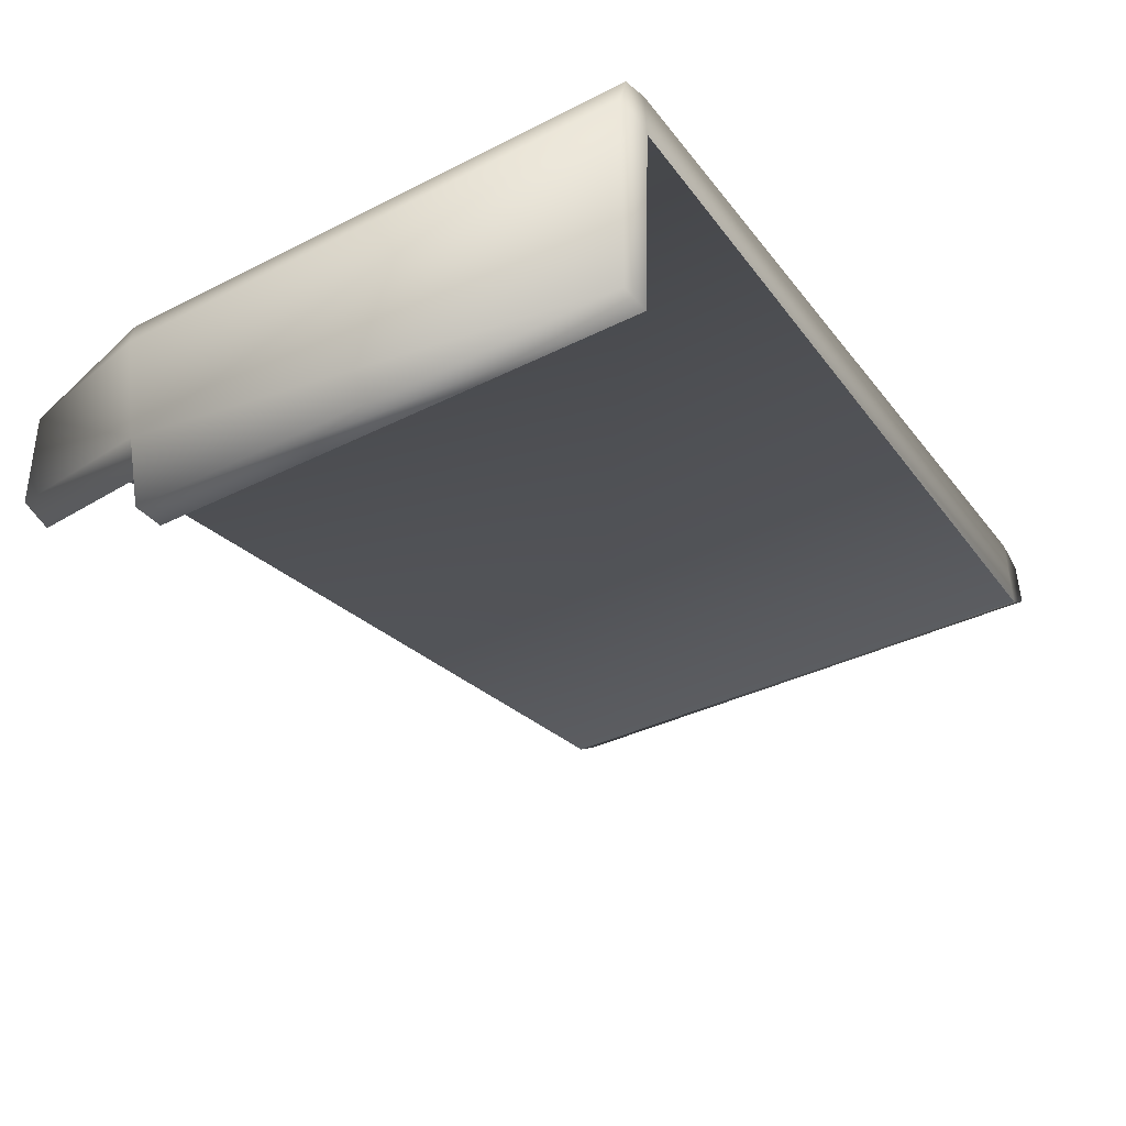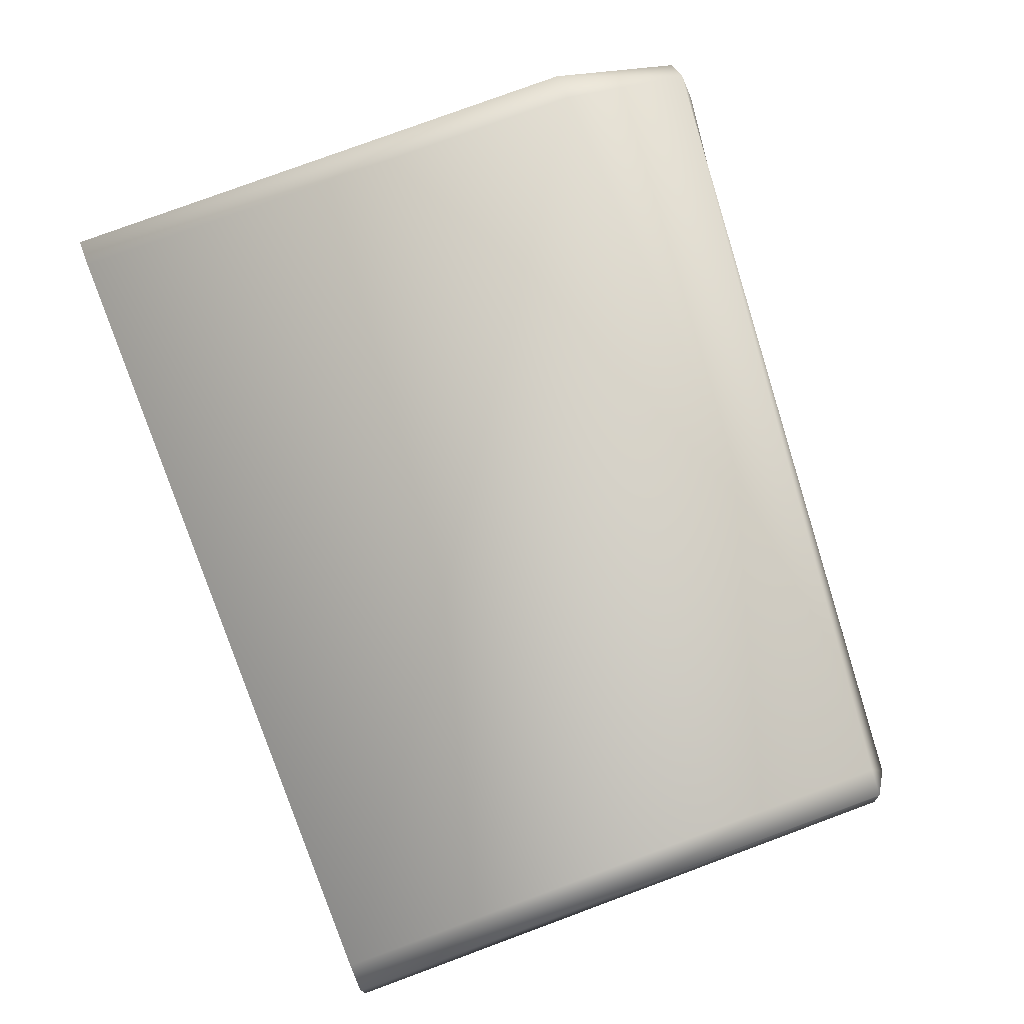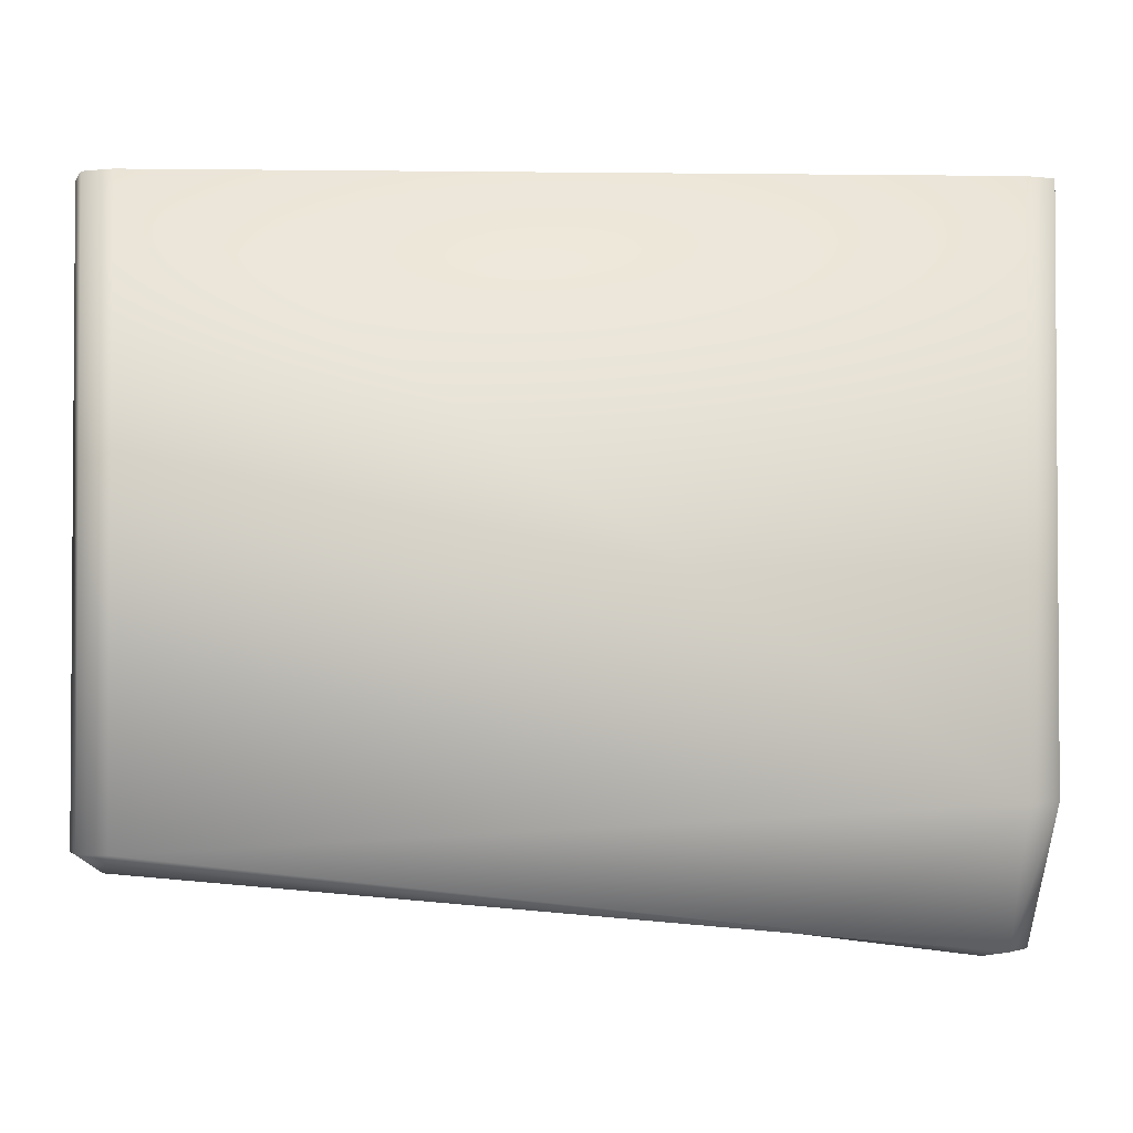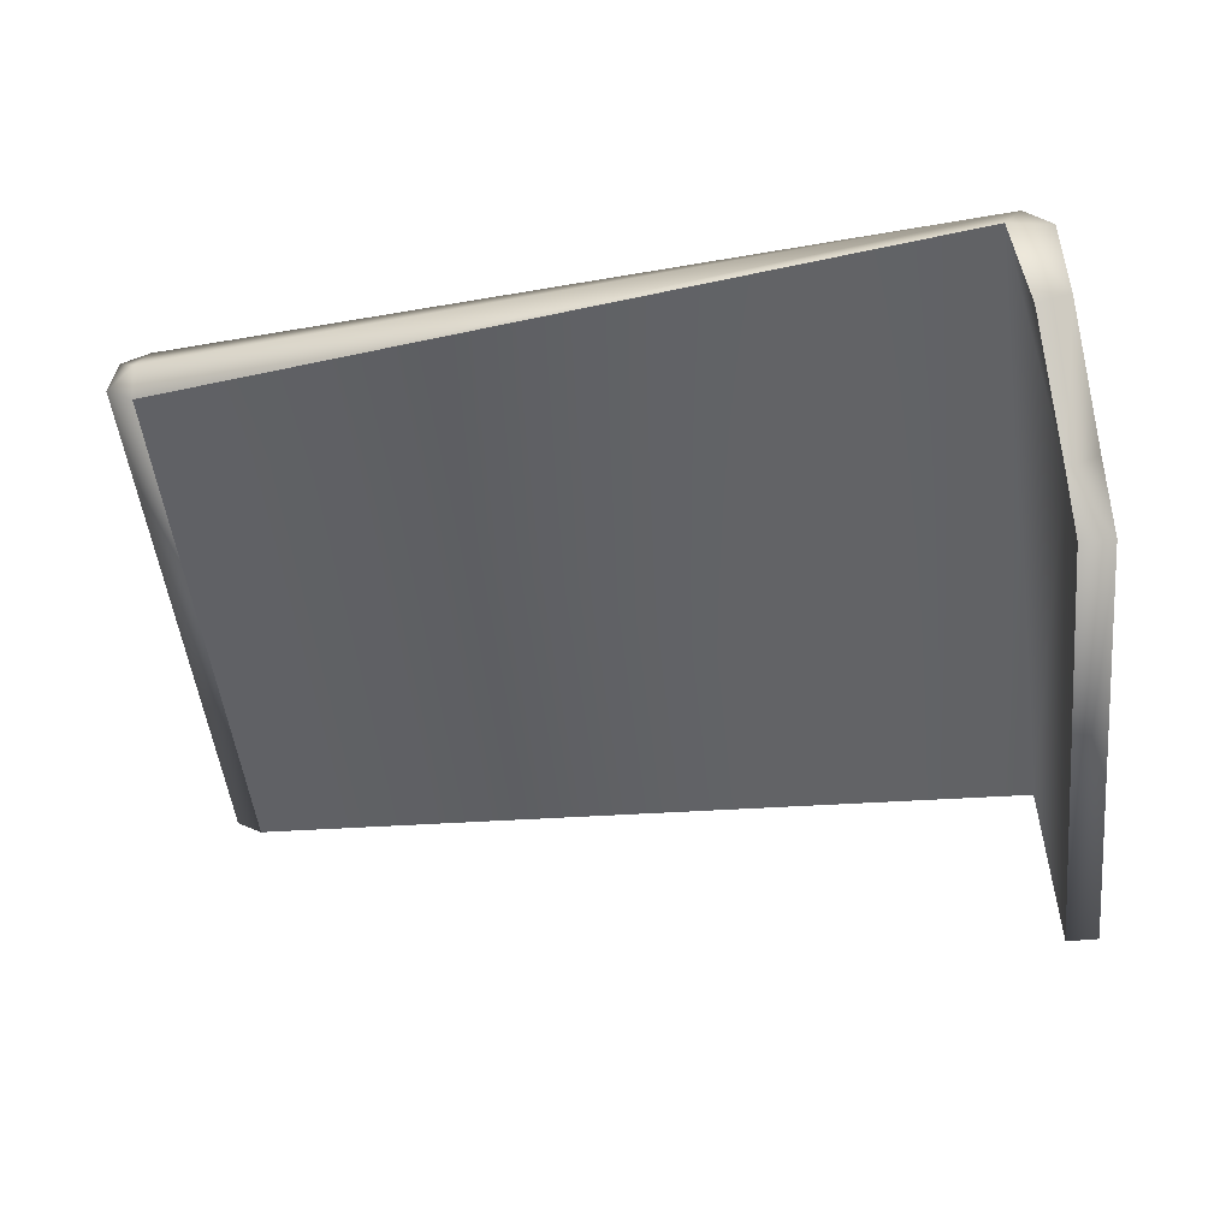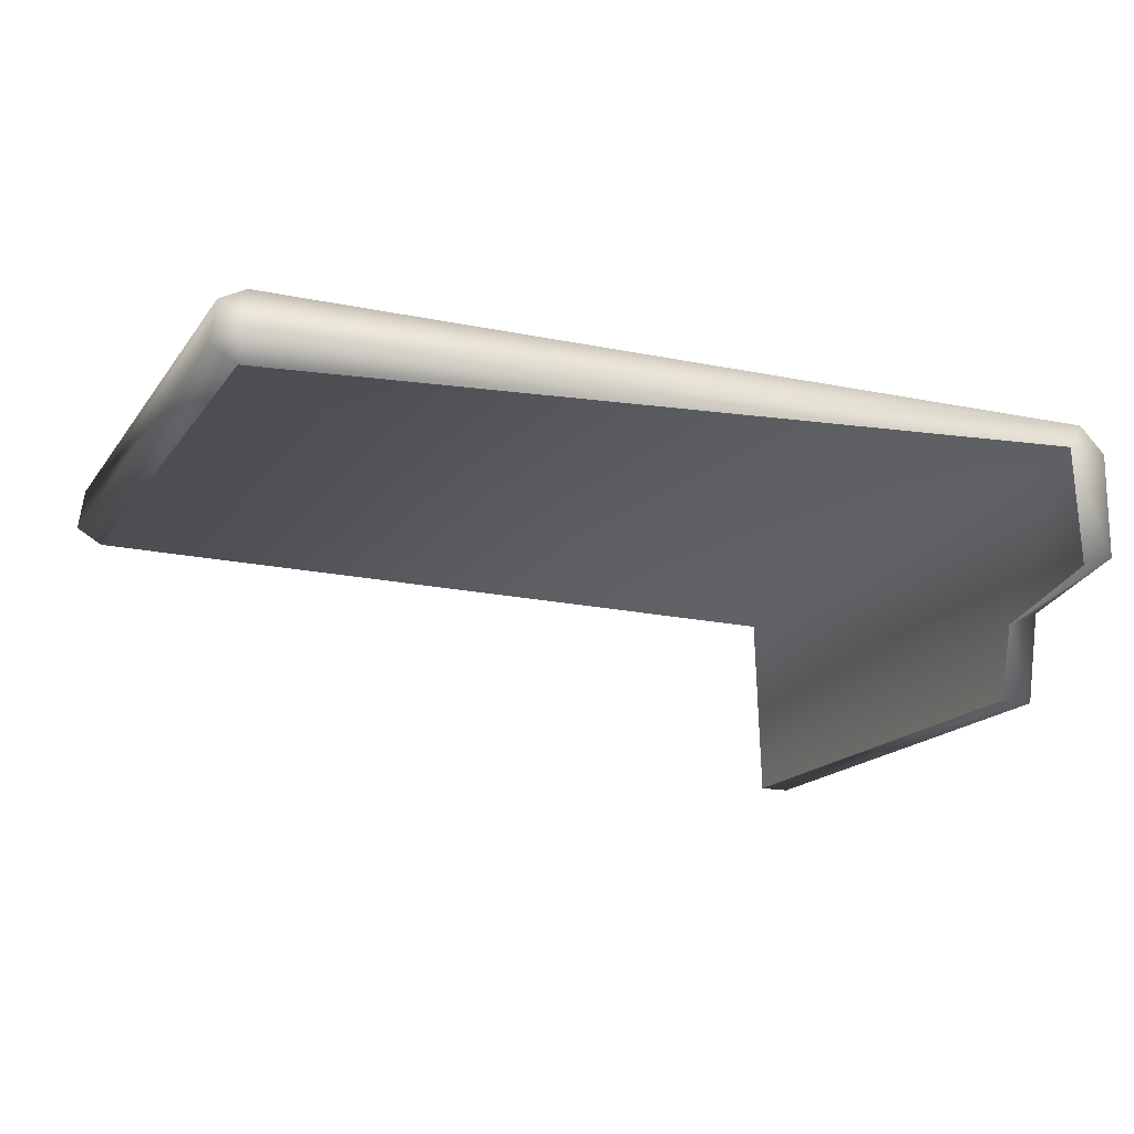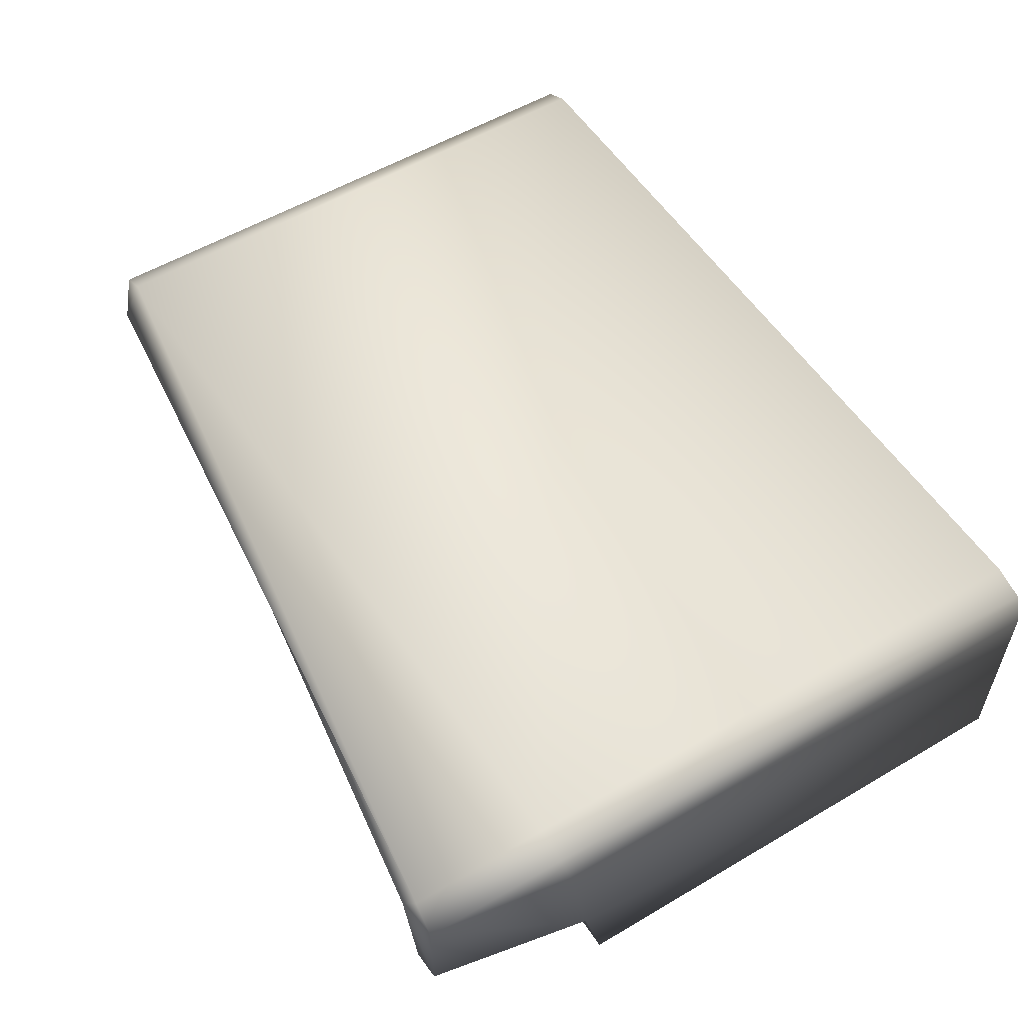
<metadata>
{"format":"obj","ext":"obj","renderer":"f3d","projection":"perspective","resolution":1024,"background":"white","views":[{"elev":-35.8,"azim":123.6,"up":"+Z"},{"elev":79.7,"azim":-110.2,"up":"+Z"},{"elev":-2.3,"azim":-9.3,"up":"+Y"},{"elev":-48.3,"azim":6.0,"up":"+Z"},{"elev":-16.5,"azim":-23.1,"up":"+Z"},{"elev":55.6,"azim":58.2,"up":"+Z"}]}
</metadata>
<code>
v 39.34 -14.66 -18.17
v 36.39 31.27 -18.17
v 36.39 -14.66 -18.17
v 36.39 31.27 -18.17
v 39.34 -14.66 -18.17
v 39.34 31.27 -18.17
v -36.96 -22.17 0
v 35.97 31.58 0
v -36.96 29.04 0
v 35.97 31.58 0
v -36.96 -22.17 0
v 33.09 -31.58 0
v -36.4 29.07 6.417
v -36.96 29.04 0
v 35.55 31.16 4.826
v -38.8 29.05 5.186
v -36.96 29.04 0
v -36.4 29.07 6.417
v -36.96 29.04 0
v -38.8 29.05 5.186
v -39.34 29.04 1.424
v -36.96 29.04 0
v -39.34 -22.17 1.424
v -36.96 -22.17 0
v -39.34 -22.17 1.424
v -36.96 29.04 0
v -39.34 29.04 1.424
v -39.34 29.04 1.424
v -38.8 -22.16 5.186
v -39.34 -22.17 1.424
v -38.8 -22.16 5.186
v -39.34 29.04 1.424
v -38.8 29.05 5.186
v -36.4 29.07 6.417
v -38.8 -22.16 5.186
v -38.8 29.05 5.186
v -38.8 -22.16 5.186
v -36.4 29.07 6.417
v -36.4 -22.13 6.417
v -36.4 29.07 6.417
v 35.55 -19.03 4.826
v -36.4 -22.13 6.417
v 35.55 -19.03 4.826
v 34.64 -31.04 2.343
v -36.4 -22.13 6.417
v -36.4 -22.13 6.417
v 34.64 -31.04 2.343
v -36.86 -23.75 2.521
v -36.4 -22.13 6.417
v -36.86 -23.75 2.521
v -38.8 -22.16 5.186
v -38.8 -22.16 5.186
v -36.86 -23.75 2.521
v -39.34 -22.17 1.424
v -36.86 -23.75 2.521
v -36.96 -22.17 0
v -39.34 -22.17 1.424
v 34.64 -31.04 2.343
v -36.96 -22.17 0
v -36.86 -23.75 2.521
v 35.55 -19.03 4.826
v -36.4 29.07 6.417
v 35.55 31.16 4.826
v 38.39 31.24 3.878
v 35.55 -19.03 4.826
v 35.55 31.16 4.826
v 35.55 -19.03 4.826
v 38.39 31.24 3.878
v 38.39 -18.91 3.878
v 35.55 -19.03 4.826
v 38.39 -18.91 3.878
v 34.64 -31.04 2.343
v 34.64 -31.04 2.343
v 38.39 -18.91 3.878
v 36.94 -31.04 0.0219
v 36.94 -31.04 0.0219
v 33.09 -31.58 0
v 34.64 -31.04 2.343
v -36.96 -22.17 0
v 34.64 -31.04 2.343
v 33.09 -31.58 0
v 35.97 31.58 0
v 38.39 31.24 3.878
v 35.55 31.16 4.826
v 35.97 31.58 0
v 39.34 31.27 1.035
v 38.39 31.24 3.878
v 39.34 31.27 1.035
v 38.39 -18.91 3.878
v 38.39 31.24 3.878
v 38.39 -18.91 3.878
v 39.34 31.27 1.035
v 39.34 -18.34 1.035
v 36.94 -31.04 0.0219
v 38.39 -18.91 3.878
v 39.34 -18.34 1.035
v 36.94 -31.04 0.0219
v 39.34 -18.34 1.035
v 39.29 -16.45 -10.21
v 36.94 -31.04 0.0219
v 39.29 -16.45 -10.21
v 36.94 -31.04 -9.24
v 36.94 -31.04 -9.24
v 33.09 -31.58 0
v 36.94 -31.04 0.0219
v 33.09 -31.58 0
v 36.94 -31.04 -9.24
v 34.04 -31.04 -10.21
v 35.55 31.16 4.826
v -36.96 29.04 0
v 35.97 31.58 0
v 36.94 -31.04 -9.24
v 36.35 -16.45 -11.58
v 34.04 -31.04 -10.21
v 36.35 -16.45 -11.58
v 36.94 -31.04 -9.24
v 39.29 -16.45 -10.21
v 39.34 -14.66 -18.17
v 36.35 -16.45 -11.58
v 39.29 -16.45 -10.21
v 36.35 -16.45 -11.58
v 39.34 -14.66 -18.17
v 36.39 -14.66 -18.17
v 39.29 -16.45 -10.21
v 39.34 31.27 -18.17
v 39.34 -14.66 -18.17
v 39.29 -16.45 -10.21
v 39.34 31.27 1.035
v 39.34 31.27 -18.17
v 35.97 31.58 0
v 39.34 31.27 -18.17
v 39.34 31.27 1.035
v 39.34 31.27 -18.17
v 35.97 31.58 0
v 36.39 31.27 -18.17
v 39.34 -18.34 1.035
v 39.34 31.27 1.035
v 39.29 -16.45 -10.21
v 36.39 31.27 -18.17
v 36.35 -16.45 -11.58
v 36.39 -14.66 -18.17
v 35.97 31.58 0
v 36.35 -16.45 -11.58
v 36.39 31.27 -18.17
v 33.09 -31.58 0
v 36.35 -16.45 -11.58
v 35.97 31.58 0
v 33.09 -31.58 0
v 34.04 -31.04 -10.21
v 36.35 -16.45 -11.58
g mtl_p6_pool_lounge_chair_acc
f 3 2 1
f 6 5 4
f 9 8 7
f 12 11 10
f 15 14 13
f 18 17 16
f 21 20 19
f 24 23 22
f 27 26 25
f 30 29 28
f 33 32 31
f 36 35 34
f 39 38 37
f 42 41 40
f 45 44 43
f 48 47 46
f 51 50 49
f 54 53 52
f 57 56 55
f 60 59 58
f 63 62 61
f 66 65 64
f 69 68 67
f 72 71 70
f 75 74 73
f 78 77 76
f 81 80 79
f 84 83 82
f 87 86 85
f 90 89 88
f 93 92 91
f 96 95 94
f 99 98 97
f 102 101 100
f 105 104 103
f 108 107 106
f 111 110 109
f 114 113 112
f 117 116 115
f 120 119 118
f 123 122 121
f 126 125 124
f 129 128 127
f 132 131 130
f 135 134 133
f 138 137 136
f 141 140 139
f 144 143 142
f 147 146 145
f 150 149 148

</code>
